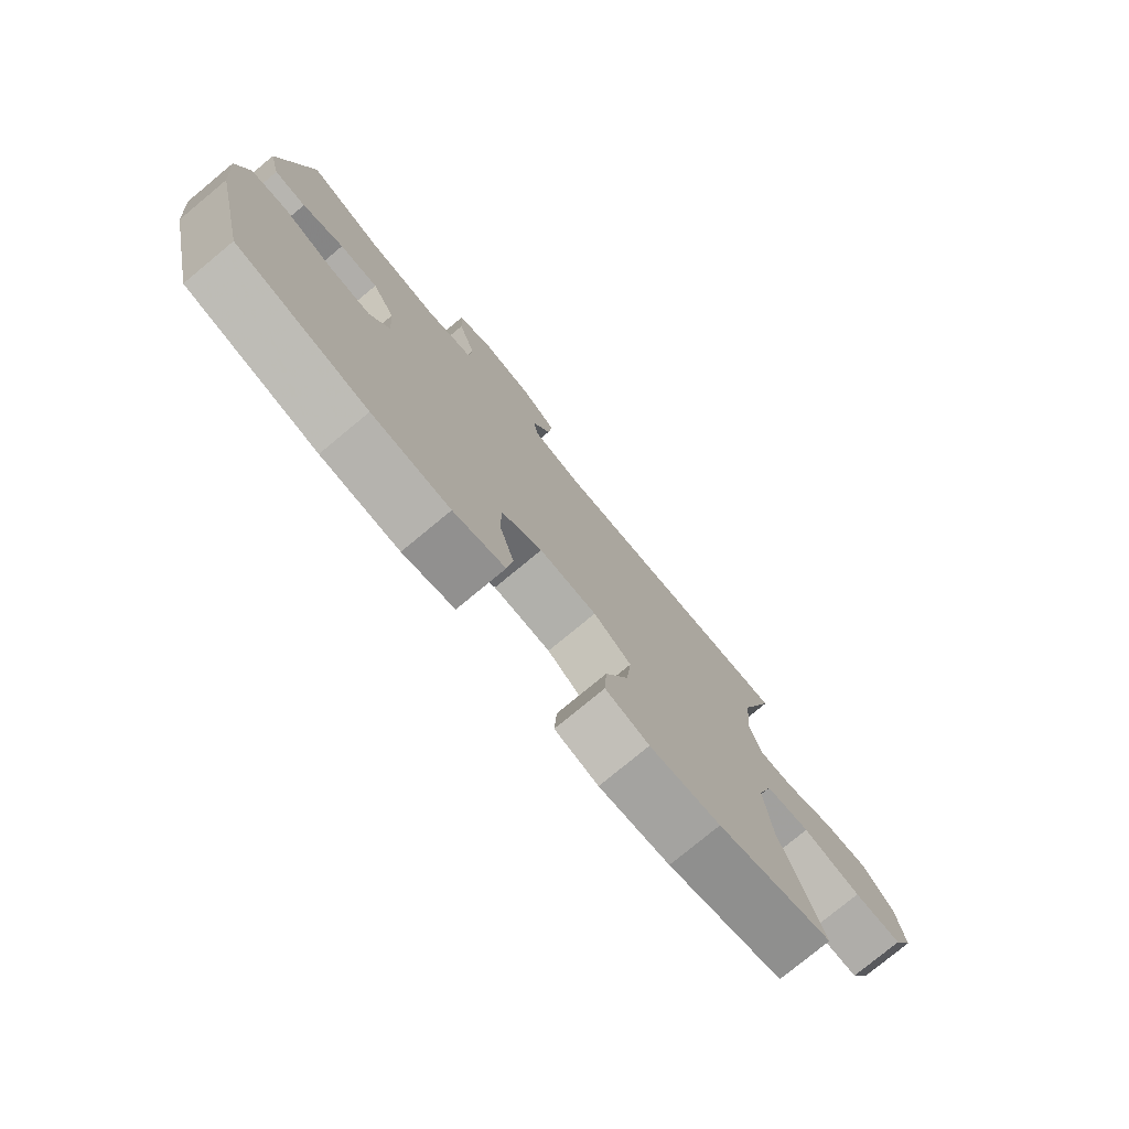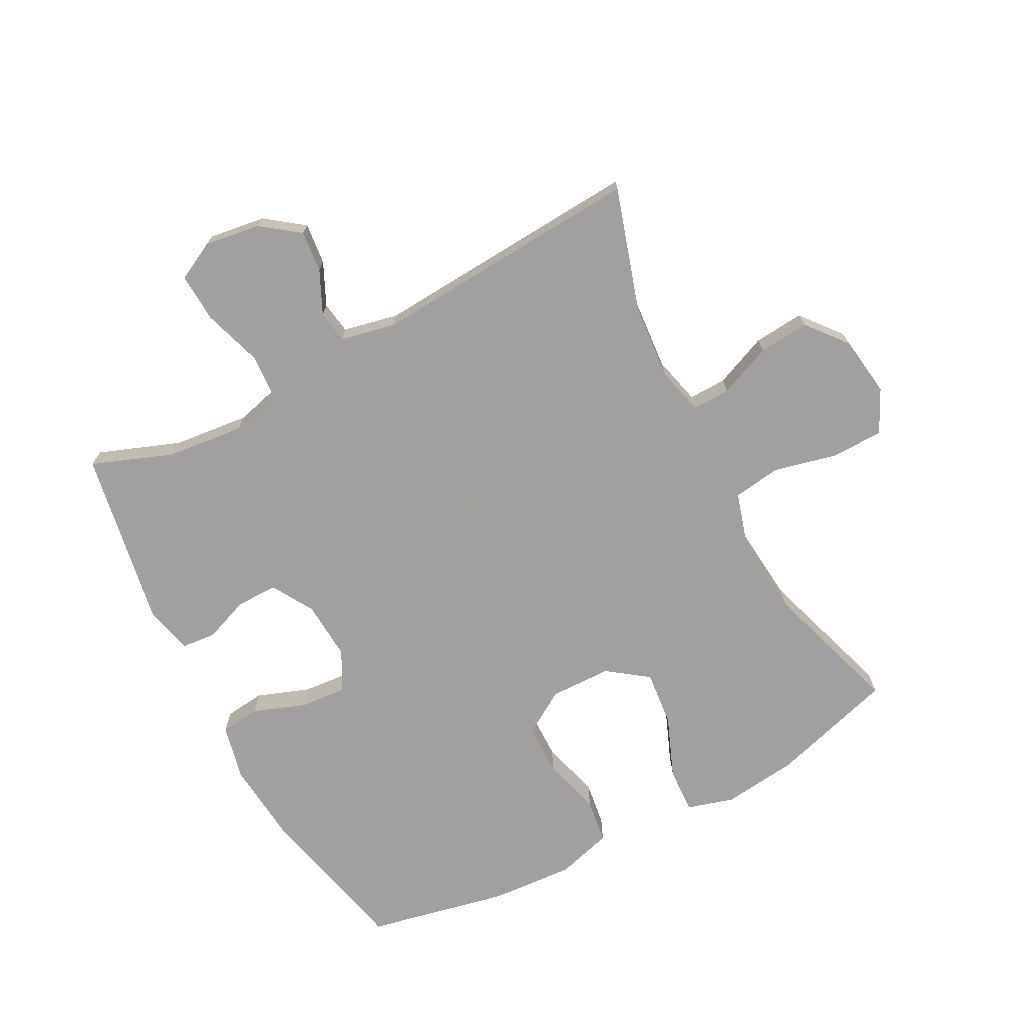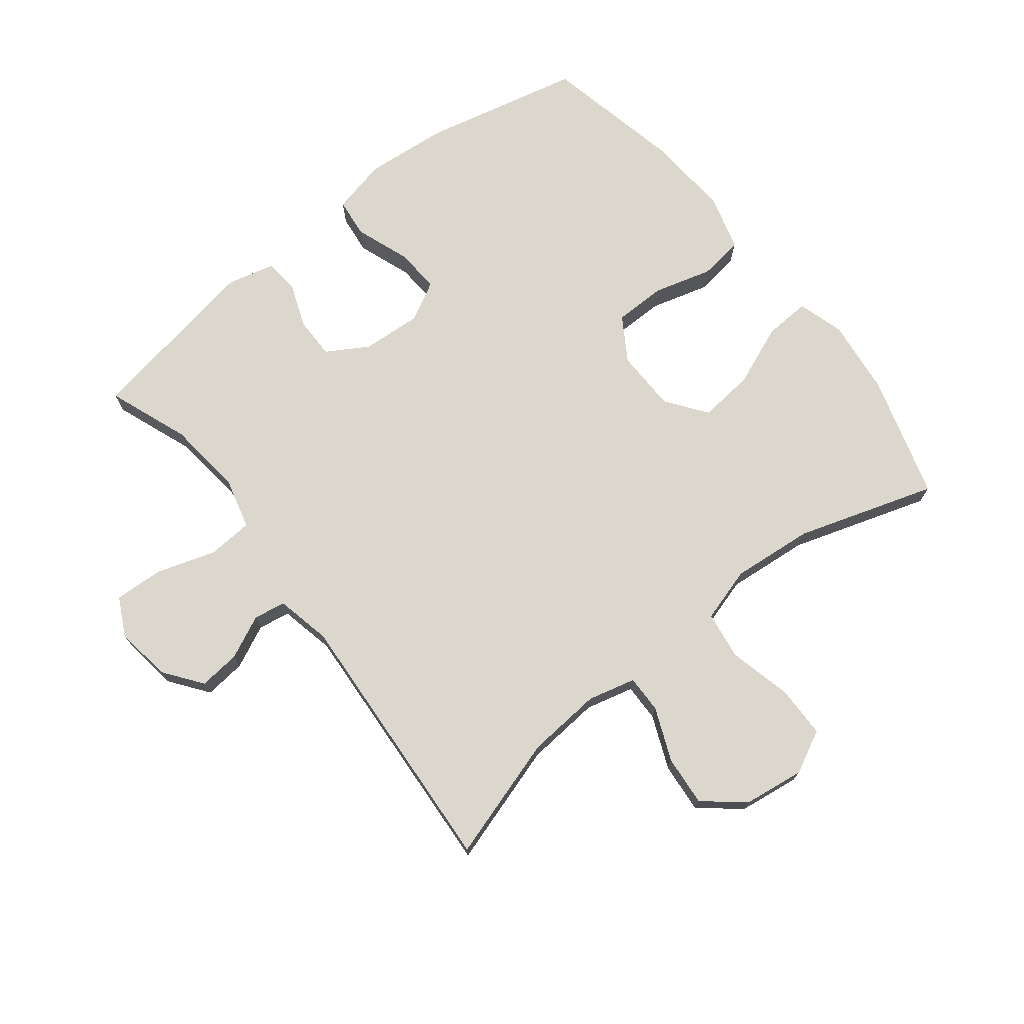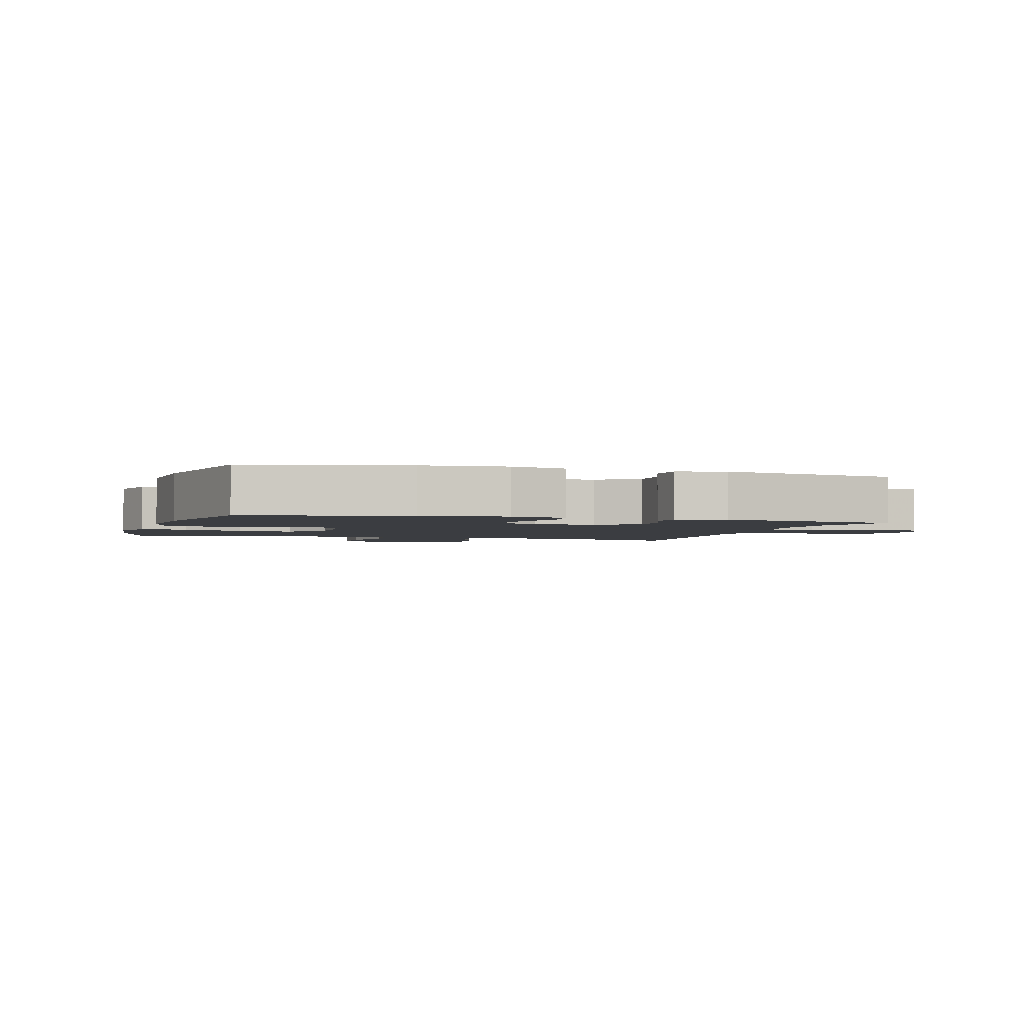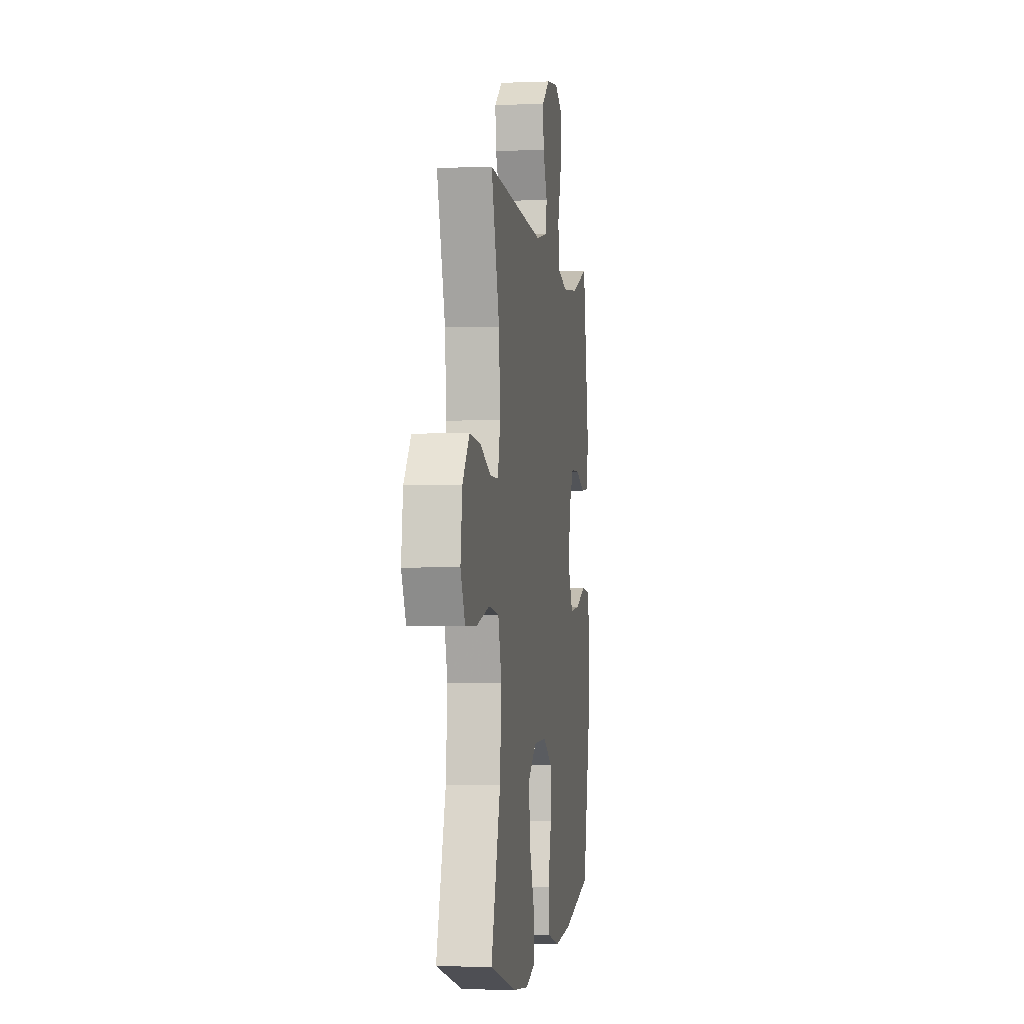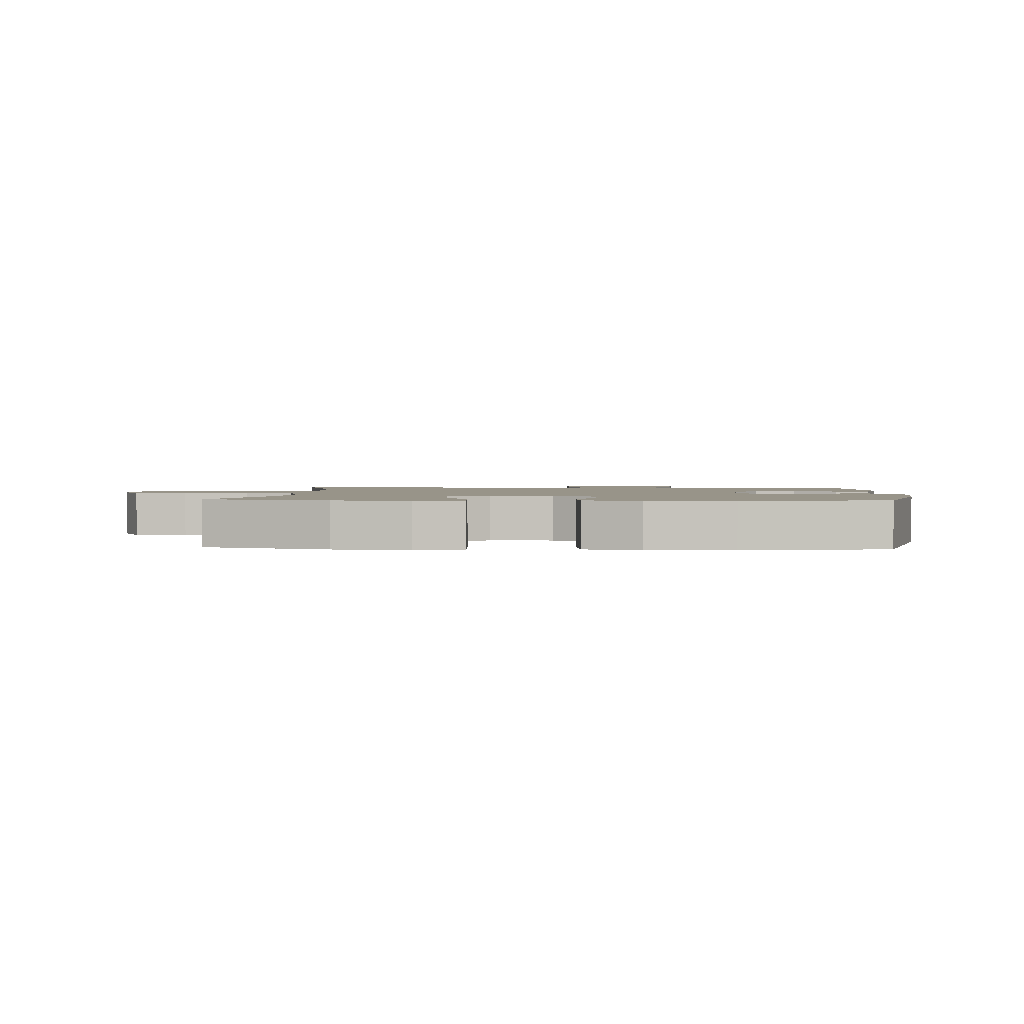
<metadata>
{"format":"obj","ext":"obj","renderer":"f3d","projection":"perspective","resolution":1024,"background":"white","views":[{"elev":-77.7,"azim":-50.4,"up":"+Z"},{"elev":-71.9,"azim":27.9,"up":"+Y"},{"elev":72.8,"azim":51.9,"up":"+Y"},{"elev":-2.4,"azim":-106.8,"up":"+Y"},{"elev":-2.1,"azim":98.3,"up":"+Z"},{"elev":1.7,"azim":-176.3,"up":"+Y"}]}
</metadata>
<code>
v 0.5 0.07 0.5
v 0.439 0.07 0.305
v 0.429 0.07 0.186
v 0.448 0.07 0.11
v 0.508 0.07 0.111
v 0.592 0.07 0.146
v 0.672 0.07 0.153
v 0.724 0.07 0.089
v 0.737 0.07 -0.007
v 0.703 0.07 -0.075
v 0.62 0.07 -0.076
v 0.52 0.07 -0.052
v 0.444 0.07 -0.063
v 0.418 0.07 -0.15
v 0.43 0.07 -0.28
v 0.5 0.07 -0.5
v 0.303 0.07 -0.558
v 0.183 0.07 -0.572
v 0.109 0.07 -0.55
v 0.113 0.07 -0.477
v 0.152 0.07 -0.38
v 0.161 0.07 -0.292
v 0.097 0.07 -0.245
v -0.001 0.07 -0.243
v -0.07 0.07 -0.286
v -0.071 0.07 -0.368
v -0.045 0.07 -0.461
v -0.055 0.07 -0.532
v -0.143 0.07 -0.557
v -0.276 0.07 -0.548
v -0.5 0.07 -0.5
v -0.557 0.07 -0.25
v -0.569 0.07 -0.118
v -0.549 0.07 -0.03
v -0.486 0.07 -0.023
v -0.402 0.07 -0.054
v -0.329 0.07 -0.06
v -0.295 0.07 0.003
v -0.301 0.07 0.097
v -0.34 0.07 0.163
v -0.406 0.07 0.163
v -0.477 0.07 0.136
v -0.531 0.07 0.141
v -0.55 0.07 0.217
v -0.5 0.07 0.5
v -0.371 0.07 0.451
v -0.249 0.07 0.438
v -0.169 0.07 0.459
v -0.164 0.07 0.531
v -0.194 0.07 0.625
v -0.198 0.07 0.703
v -0.137 0.07 0.734
v -0.048 0.07 0.721
v 0.012 0.07 0.676
v 0.005 0.07 0.61
v -0.027 0.07 0.542
v -0.019 0.07 0.491
v 0.069 0.07 0.472
v 0.5 0 0.5
v 0.439 0 0.305
v 0.429 0 0.186
v 0.448 0 0.11
v 0.508 0 0.111
v 0.592 0 0.146
v 0.672 0 0.153
v 0.724 0 0.089
v 0.737 0 -0.007
v 0.703 0 -0.075
v 0.62 0 -0.076
v 0.52 0 -0.052
v 0.444 0 -0.063
v 0.418 0 -0.15
v 0.43 0 -0.28
v 0.5 0 -0.5
v 0.303 0 -0.558
v 0.183 0 -0.572
v 0.109 0 -0.55
v 0.113 0 -0.477
v 0.152 0 -0.38
v 0.161 0 -0.292
v 0.097 0 -0.245
v -0.001 0 -0.243
v -0.07 0 -0.286
v -0.071 0 -0.368
v -0.045 0 -0.461
v -0.055 0 -0.532
v -0.143 0 -0.557
v -0.276 0 -0.548
v -0.5 0 -0.5
v -0.557 0 -0.25
v -0.569 0 -0.118
v -0.549 0 -0.03
v -0.486 0 -0.023
v -0.402 0 -0.054
v -0.329 0 -0.06
v -0.295 0 0.003
v -0.301 0 0.097
v -0.34 0 0.163
v -0.406 0 0.163
v -0.477 0 0.136
v -0.531 0 0.141
v -0.55 0 0.217
v -0.5 0 0.5
v -0.371 0 0.451
v -0.249 0 0.438
v -0.169 0 0.459
v -0.164 0 0.531
v -0.194 0 0.625
v -0.198 0 0.703
v -0.137 0 0.734
v -0.048 0 0.721
v 0.012 0 0.676
v 0.005 0 0.61
v -0.027 0 0.542
v -0.019 0 0.491
v 0.069 0 0.472
f 54 55 56
f 53 54 56
f 52 53 56
f 51 52 56
f 50 51 56
f 49 50 56
f 48 49 56 57
f 47 48 57 58
f 44 45 46
f 43 44 46
f 42 43 46
f 41 42 46
f 40 41 46 47
f 58 1 2
f 47 58 2
f 40 47 2
f 39 40 2
f 34 35 36
f 33 34 36
f 32 33 36
f 31 32 36
f 30 31 36
f 29 30 36
f 28 29 36
f 27 28 36
f 26 27 36
f 25 26 36 37
f 24 25 37 38
f 19 20 21
f 18 19 21
f 17 18 21
f 16 17 21
f 15 16 21
f 14 15 21 22
f 13 14 22 23
f 10 11 12
f 9 10 12
f 8 9 12
f 7 8 12
f 6 7 12
f 5 6 12
f 4 5 12 13
f 24 38 39
f 23 24 39
f 13 23 39
f 4 13 39
f 3 4 39
f 2 3 39
f 114 113 112
f 114 112 111
f 114 111 110
f 114 110 109
f 114 109 108
f 114 108 107
f 115 114 107 106
f 116 115 106 105
f 104 103 102
f 104 102 101
f 104 101 100
f 104 100 99
f 105 104 99 98
f 60 59 116
f 60 116 105
f 60 105 98
f 60 98 97
f 94 93 92
f 94 92 91
f 94 91 90
f 94 90 89
f 94 89 88
f 94 88 87
f 94 87 86
f 94 86 85
f 94 85 84
f 95 94 84 83
f 96 95 83 82
f 79 78 77
f 79 77 76
f 79 76 75
f 79 75 74
f 79 74 73
f 80 79 73 72
f 81 80 72 71
f 70 69 68
f 70 68 67
f 70 67 66
f 70 66 65
f 70 65 64
f 70 64 63
f 71 70 63 62
f 97 96 82
f 97 82 81
f 97 81 71
f 97 71 62
f 97 62 61
f 97 61 60
f 1 59 60 2
f 2 60 61 3
f 3 61 62 4
f 4 62 63 5
f 5 63 64 6
f 6 64 65 7
f 7 65 66 8
f 8 66 67 9
f 9 67 68 10
f 10 68 69 11
f 11 69 70 12
f 12 70 71 13
f 13 71 72 14
f 14 72 73 15
f 15 73 74 16
f 16 74 75 17
f 17 75 76 18
f 18 76 77 19
f 19 77 78 20
f 20 78 79 21
f 21 79 80 22
f 22 80 81 23
f 23 81 82 24
f 24 82 83 25
f 25 83 84 26
f 26 84 85 27
f 27 85 86 28
f 28 86 87 29
f 29 87 88 30
f 30 88 89 31
f 31 89 90 32
f 32 90 91 33
f 33 91 92 34
f 34 92 93 35
f 35 93 94 36
f 36 94 95 37
f 37 95 96 38
f 38 96 97 39
f 39 97 98 40
f 40 98 99 41
f 41 99 100 42
f 42 100 101 43
f 43 101 102 44
f 44 102 103 45
f 45 103 104 46
f 46 104 105 47
f 47 105 106 48
f 48 106 107 49
f 49 107 108 50
f 50 108 109 51
f 51 109 110 52
f 52 110 111 53
f 53 111 112 54
f 54 112 113 55
f 55 113 114 56
f 56 114 115 57
f 57 115 116 58
f 58 116 59 1

</code>
